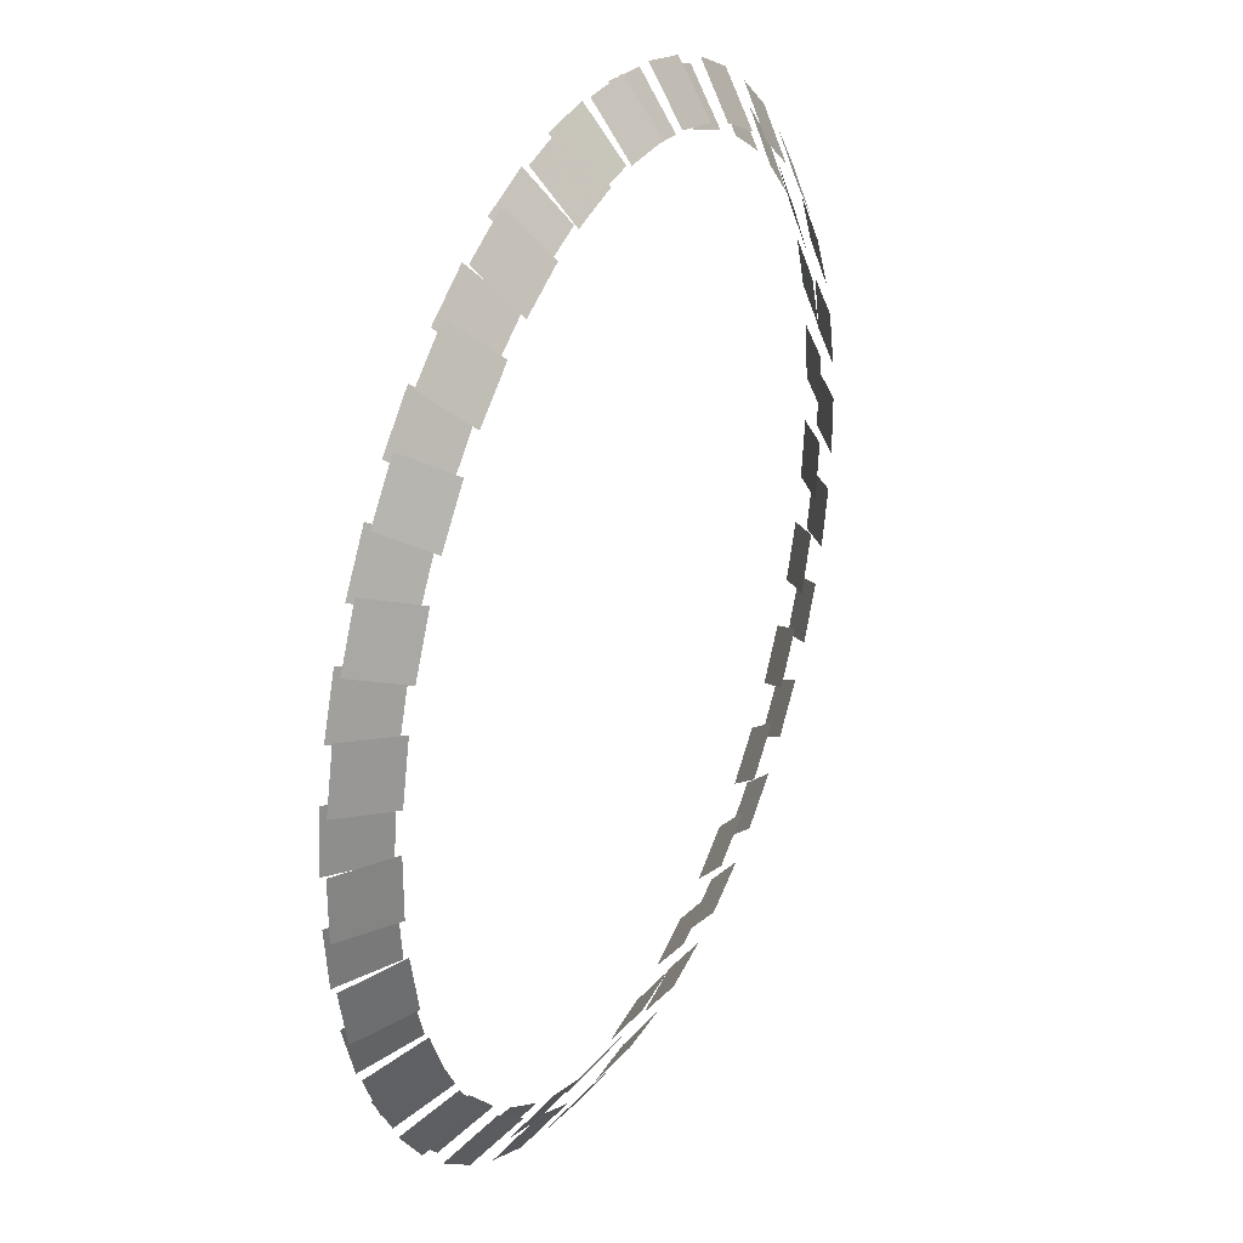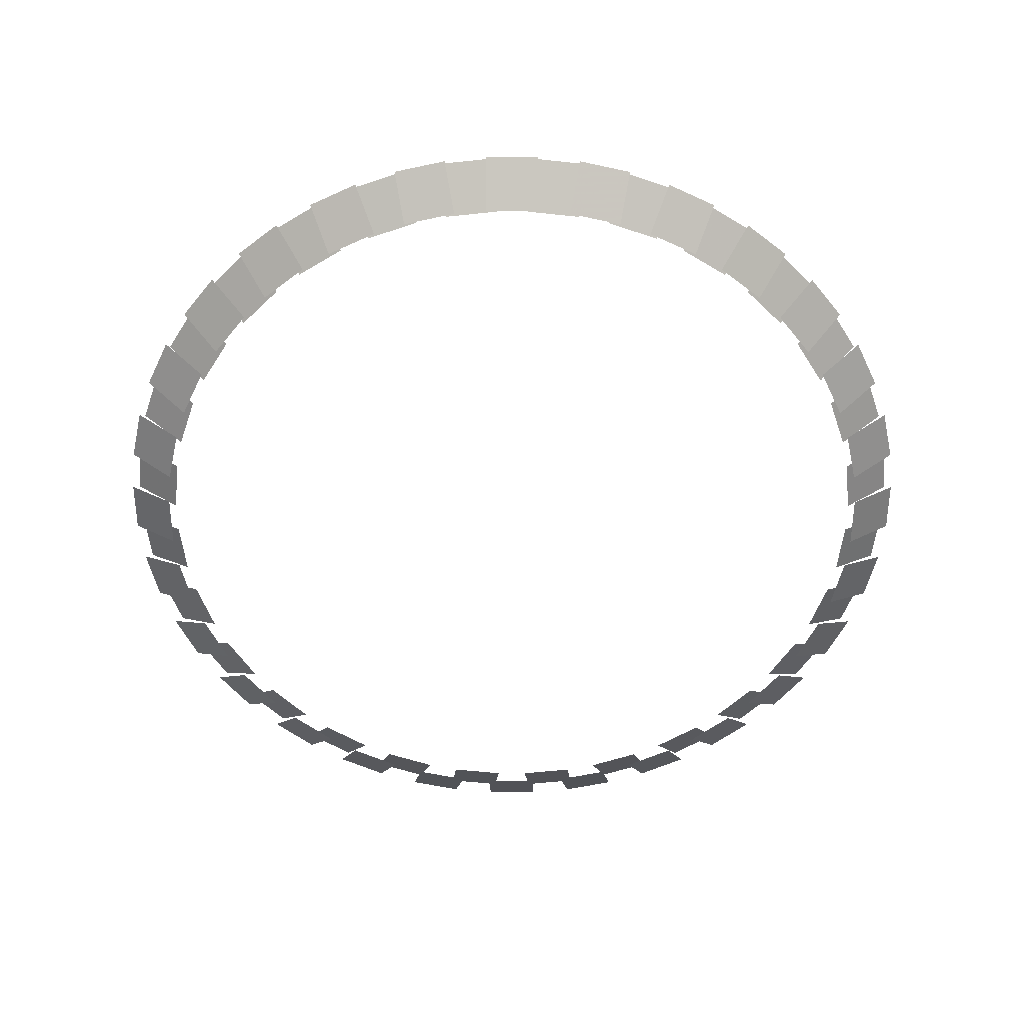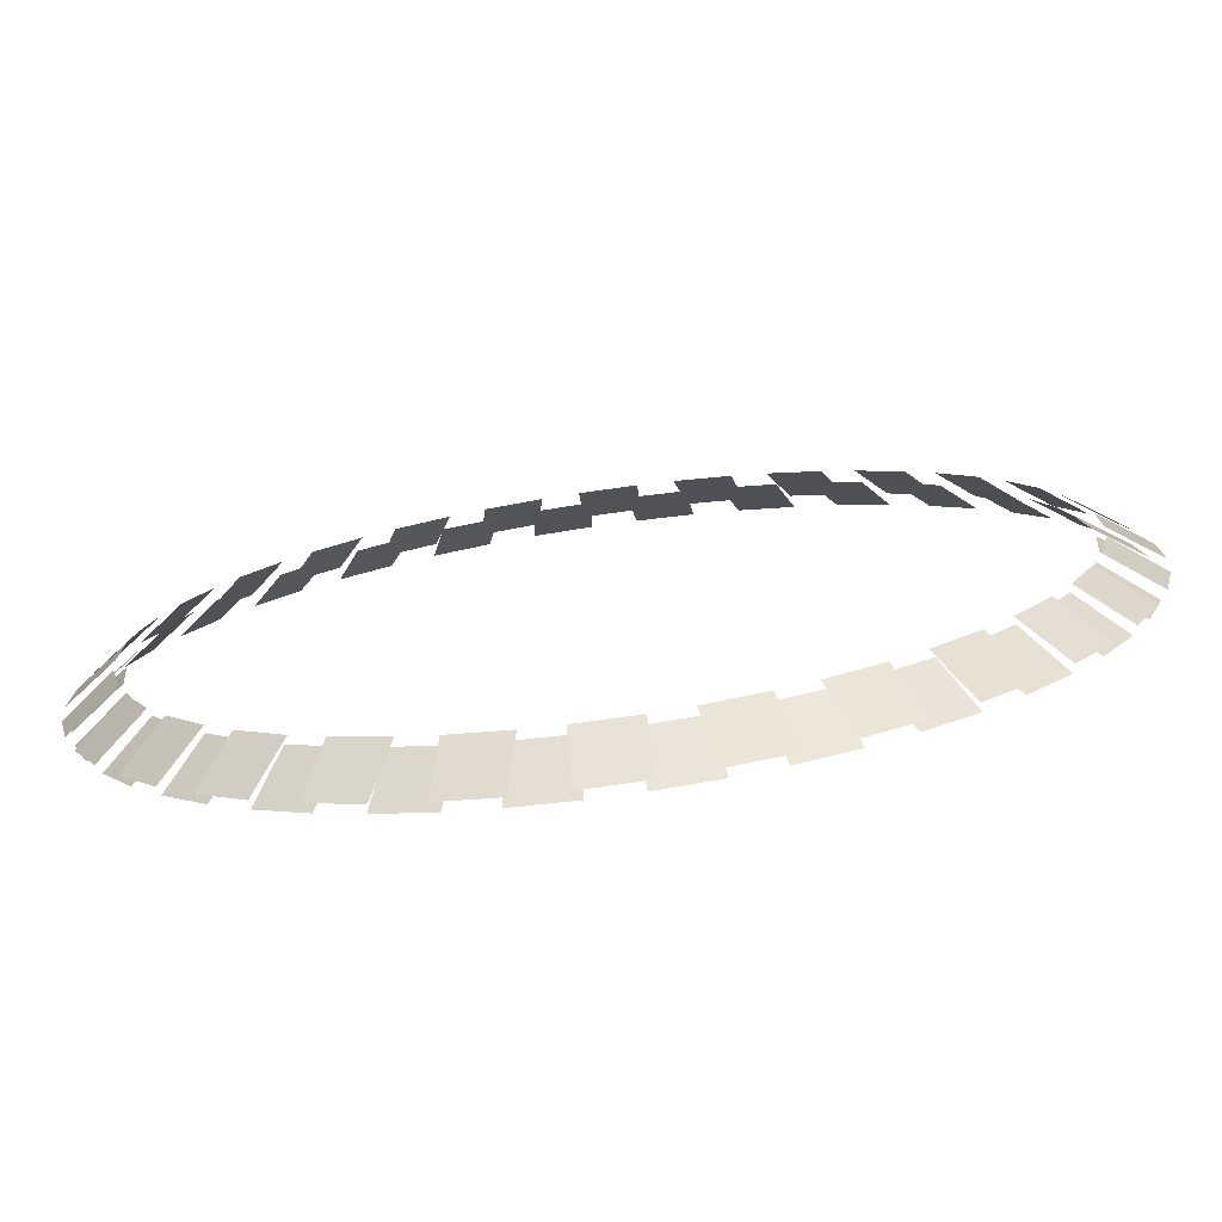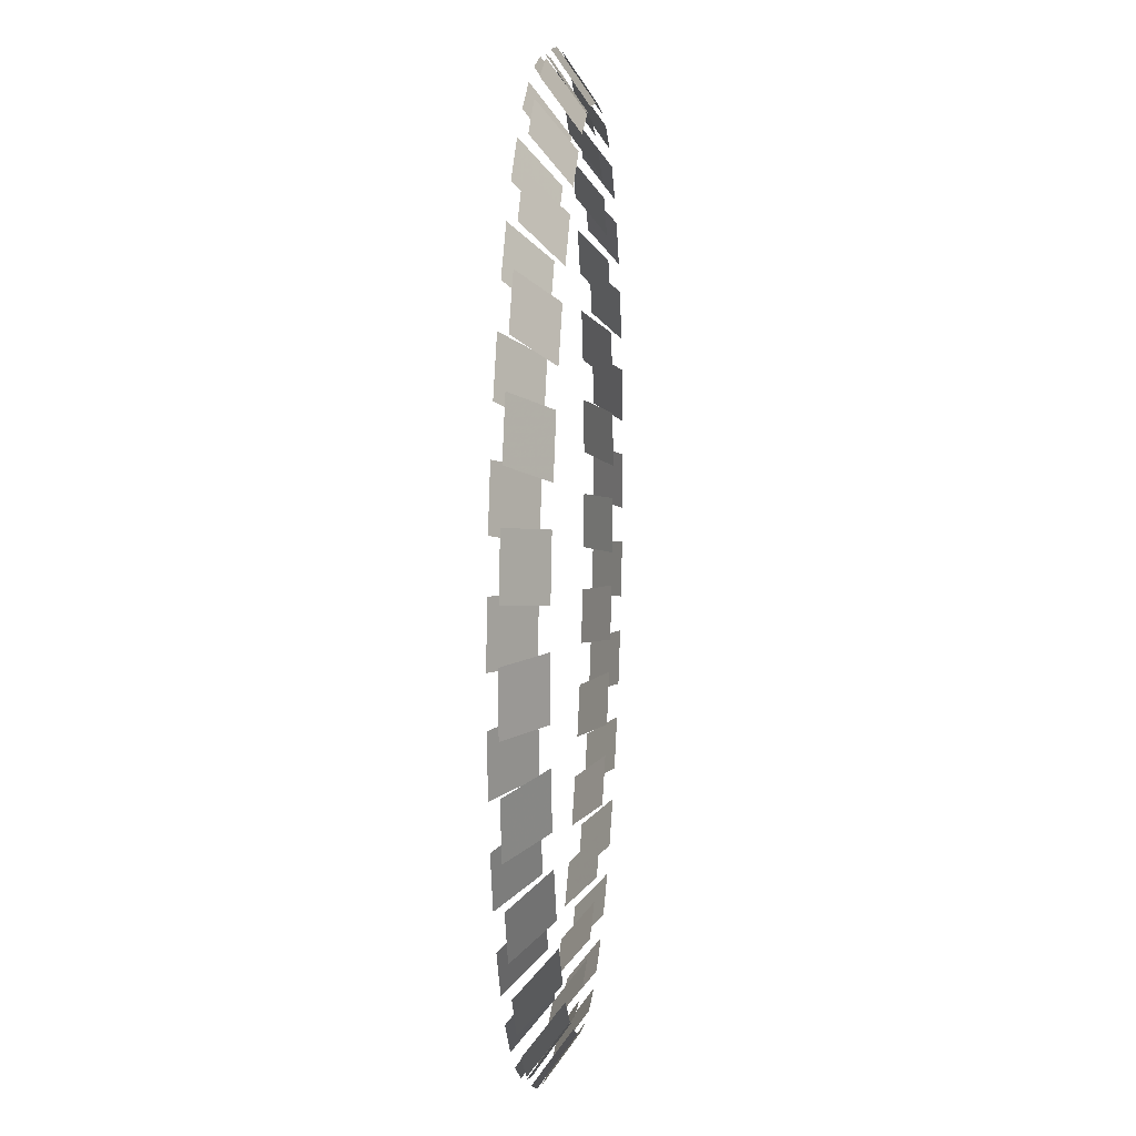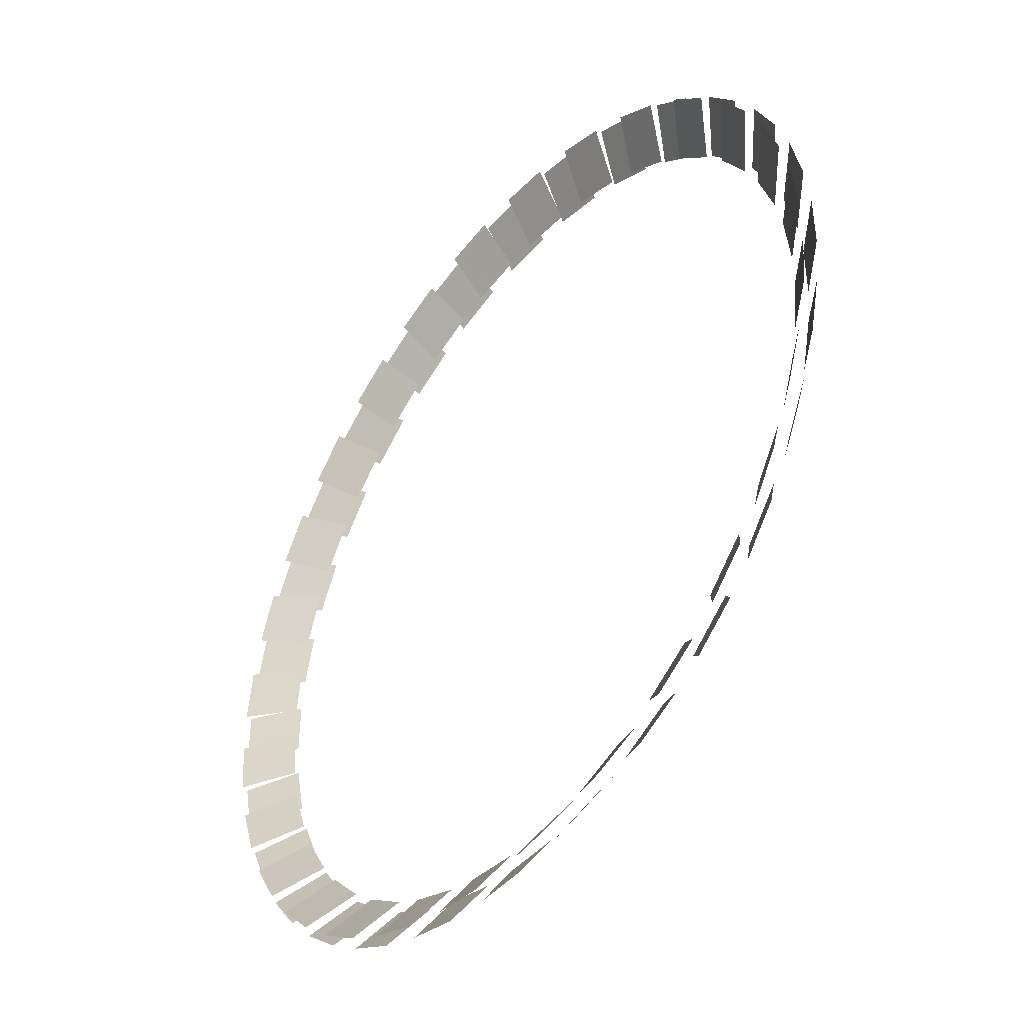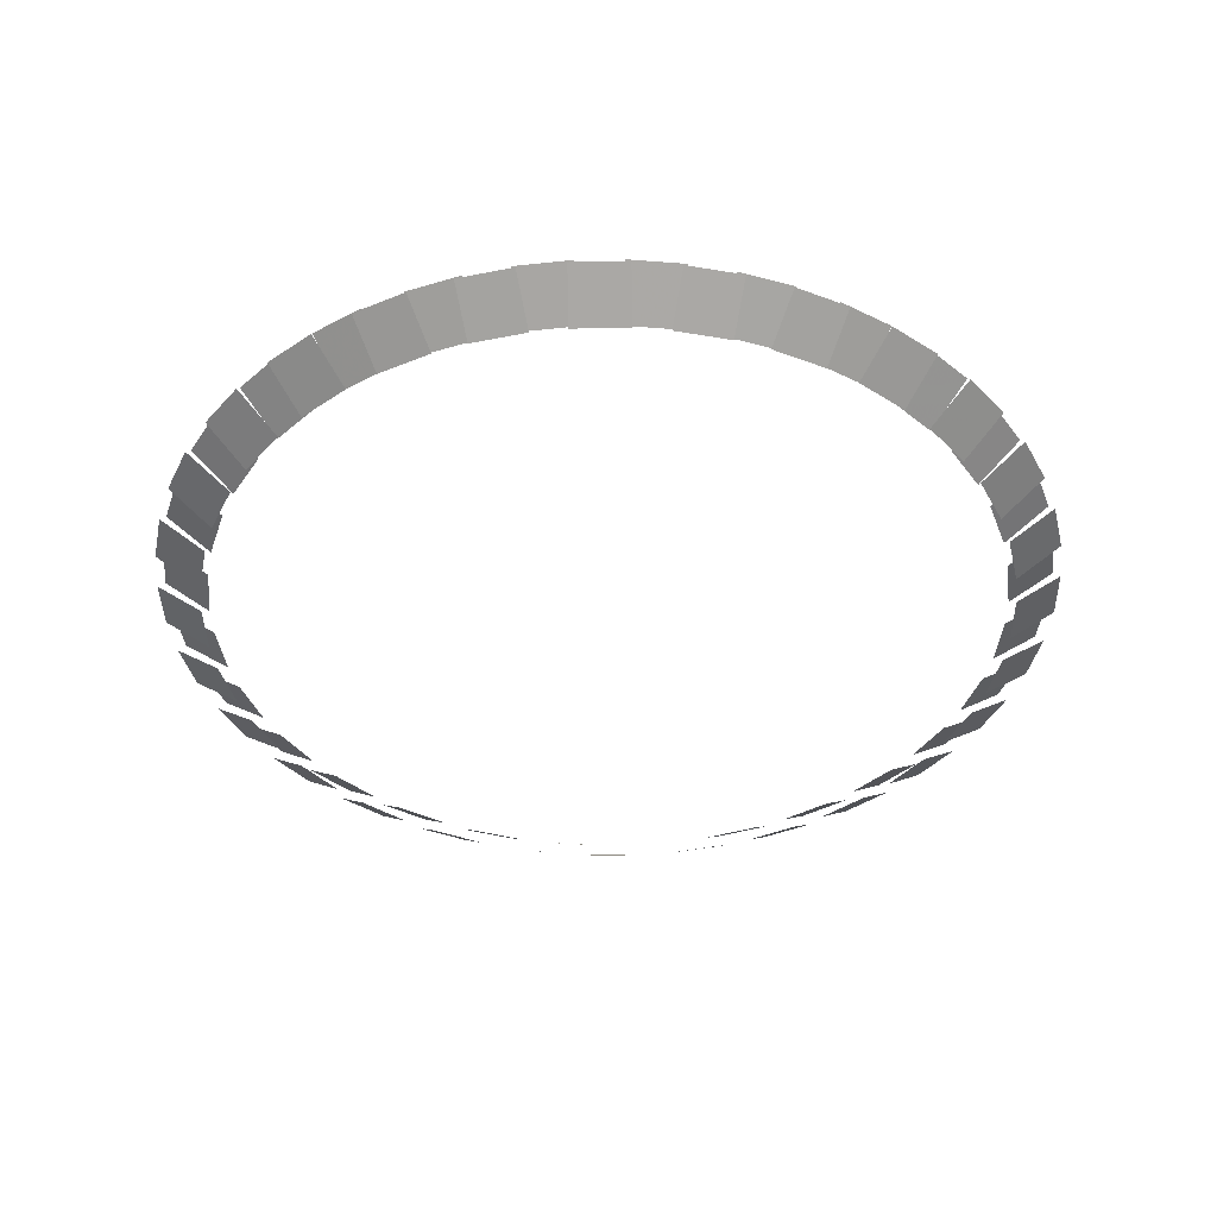
<metadata>
{"format":"obj","ext":"obj","renderer":"f3d","projection":"perspective","resolution":1024,"background":"white","views":[{"elev":29.9,"azim":115.2,"up":"+Y"},{"elev":-56.5,"azim":-12.9,"up":"+Z"},{"elev":-76.4,"azim":-172.1,"up":"+Y"},{"elev":12.8,"azim":94.9,"up":"+Y"},{"elev":-44.1,"azim":52.7,"up":"+Y"},{"elev":-40.3,"azim":-89.0,"up":"+Z"}]}
</metadata>
<code>
v -274.5 50.61 -517.2
v -278.9 11.75 -517.2
v -312.1 15.49 -493.9
v -307.7 54.34 -493.9
v -256.4 110.4 -517.2
v -269.3 73.53 -517.2
v -300.8 84.54 -493.9
v -287.9 121.4 -493.9
v -225.4 164.7 -517.2
v -246.2 131.6 -517.2
v -274.4 149.3 -493.9
v -253.6 182.5 -493.9
v -183.1 210.7 -517.2
v -210.7 183.1 -517.2
v -234.3 206.7 -493.9
v -206.7 234.3 -493.9
v -131.6 246.2 -517.2
v -164.7 225.4 -517.2
v -182.5 253.6 -493.9
v -149.3 274.4 -493.9
v -73.53 269.3 -517.2
v -110.4 256.4 -517.2
v -121.4 287.9 -493.9
v -84.54 300.8 -493.9
v -11.75 278.9 -517.2
v -50.61 274.5 -517.2
v -54.34 307.7 -493.9
v -15.49 312.1 -493.9
v 50.61 274.5 -517.2
v 11.75 278.9 -517.2
v 15.49 312.1 -493.9
v 54.34 307.7 -493.9
v 110.4 256.4 -517.2
v 73.53 269.3 -517.2
v 84.54 300.8 -493.9
v 121.4 287.9 -493.9
v 164.7 225.4 -517.2
v 131.6 246.2 -517.2
v 149.3 274.4 -493.9
v 182.5 253.6 -493.9
v 210.7 183.1 -517.2
v 183.1 210.7 -517.2
v 206.7 234.3 -493.9
v 234.3 206.7 -493.9
v 246.2 131.6 -517.2
v 225.4 164.7 -517.2
v 253.6 182.5 -493.9
v 274.4 149.3 -493.9
v 269.3 73.53 -517.2
v 256.4 110.4 -517.2
v 287.9 121.4 -493.9
v 300.8 84.54 -493.9
v 278.9 11.75 -517.2
v 274.5 50.61 -517.2
v 307.7 54.34 -493.9
v 312.1 15.49 -493.9
v 274.5 -50.61 -517.2
v 278.9 -11.75 -517.2
v 312.1 -15.49 -493.9
v 307.7 -54.34 -493.9
v 256.4 -110.4 -517.2
v 269.3 -73.53 -517.2
v 300.8 -84.54 -493.9
v 287.9 -121.4 -493.9
v 225.4 -164.7 -517.2
v 246.2 -131.6 -517.2
v 274.4 -149.3 -493.9
v 253.6 -182.5 -493.9
v 183.1 -210.7 -517.2
v 210.7 -183.1 -517.2
v 234.3 -206.7 -493.9
v 206.7 -234.3 -493.9
v 131.6 -246.2 -517.2
v 164.7 -225.4 -517.2
v 182.5 -253.6 -493.9
v 149.3 -274.4 -493.9
v 73.53 -269.3 -517.2
v 110.4 -256.4 -517.2
v 121.4 -287.9 -493.9
v 84.54 -300.8 -493.9
v 11.75 -278.9 -517.2
v 50.61 -274.5 -517.2
v 54.34 -307.7 -493.9
v 15.49 -312.1 -493.9
v -50.61 -274.5 -517.2
v -11.75 -278.9 -517.2
v -15.49 -312.1 -493.9
v -54.34 -307.7 -493.9
v -110.4 -256.4 -517.2
v -73.53 -269.3 -517.2
v -84.54 -300.8 -493.9
v -121.4 -287.9 -493.9
v -164.7 -225.4 -517.2
v -131.6 -246.2 -517.2
v -149.3 -274.4 -493.9
v -182.5 -253.6 -493.9
v -210.7 -183.1 -517.2
v -183.1 -210.7 -517.2
v -206.7 -234.3 -493.9
v -234.3 -206.7 -493.9
v -246.2 -131.6 -517.2
v -225.4 -164.7 -517.2
v -253.6 -182.5 -493.9
v -274.4 -149.3 -493.9
v -269.3 -73.53 -517.2
v -256.4 -110.4 -517.2
v -287.9 -121.4 -493.9
v -300.8 -84.54 -493.9
v -278.9 -11.75 -517.2
v -274.5 -50.61 -517.2
v -307.7 -54.34 -493.9
v -312.1 -15.49 -493.9
v -280.2 43.9 -523.9
v -271.5 82.02 -523.9
v -304 89.44 -500.5
v -312.7 51.32 -500.5
v -263.4 105.2 -523.9
v -246.5 140.4 -523.9
v -276.5 154.9 -500.5
v -293.5 119.6 -500.5
v -233.4 161.1 -523.9
v -209 191.7 -523.9
v -235.1 212.5 -500.5
v -259.5 181.9 -500.5
v -191.7 209 -523.9
v -161.1 233.4 -523.9
v -181.9 259.5 -500.5
v -212.5 235.1 -500.5
v -140.4 246.5 -523.9
v -105.2 263.4 -523.9
v -119.6 293.5 -500.5
v -154.9 276.5 -500.5
v -82.02 271.5 -523.9
v -43.9 280.2 -523.9
v -51.32 312.7 -500.5
v -89.44 304 -500.5
v -19.55 283 -523.9
v 19.55 283 -523.9
v 19.55 316.3 -500.5
v -19.55 316.3 -500.5
v 43.9 280.2 -523.9
v 82.02 271.5 -523.9
v 89.44 304 -500.5
v 51.32 312.7 -500.5
v 105.2 263.4 -523.9
v 140.4 246.5 -523.9
v 154.9 276.5 -500.5
v 119.6 293.5 -500.5
v 161.1 233.4 -523.9
v 191.7 209 -523.9
v 212.5 235.1 -500.5
v 181.9 259.5 -500.5
v 209 191.7 -523.9
v 233.4 161.1 -523.9
v 259.5 181.9 -500.5
v 235.1 212.5 -500.5
v 246.5 140.4 -523.9
v 263.4 105.2 -523.9
v 293.5 119.6 -500.5
v 276.5 154.9 -500.5
v 271.5 82.02 -523.9
v 280.2 43.9 -523.9
v 312.7 51.32 -500.5
v 304 89.44 -500.5
v 283 19.55 -523.9
v 283 -19.55 -523.9
v 316.3 -19.55 -500.5
v 316.3 19.55 -500.5
v 280.2 -43.9 -523.9
v 271.5 -82.02 -523.9
v 304 -89.44 -500.5
v 312.7 -51.32 -500.5
v 263.4 -105.2 -523.9
v 246.5 -140.4 -523.9
v 276.5 -154.9 -500.5
v 293.5 -119.6 -500.5
v 233.4 -161.1 -523.9
v 209 -191.7 -523.9
v 235.1 -212.5 -500.5
v 259.5 -181.9 -500.5
v 191.7 -209 -523.9
v 161.1 -233.4 -523.9
v 181.9 -259.5 -500.5
v 212.5 -235.1 -500.5
v 140.4 -246.5 -523.9
v 105.2 -263.4 -523.9
v 119.6 -293.5 -500.5
v 154.9 -276.5 -500.5
v 82.02 -271.5 -523.9
v 43.9 -280.2 -523.9
v 51.32 -312.7 -500.5
v 89.44 -304 -500.5
v 19.55 -283 -523.9
v -19.55 -283 -523.9
v -19.55 -316.3 -500.5
v 19.55 -316.3 -500.5
v -43.9 -280.2 -523.9
v -82.02 -271.5 -523.9
v -89.44 -304 -500.5
v -51.32 -312.7 -500.5
v -105.2 -263.4 -523.9
v -140.4 -246.5 -523.9
v -154.9 -276.5 -500.5
v -119.6 -293.5 -500.5
v -161.1 -233.4 -523.9
v -191.7 -209 -523.9
v -212.5 -235.1 -500.5
v -181.9 -259.5 -500.5
v -209 -191.7 -523.9
v -233.4 -161.1 -523.9
v -259.5 -181.9 -500.5
v -235.1 -212.5 -500.5
v -246.5 -140.4 -523.9
v -263.4 -105.2 -523.9
v -293.5 -119.6 -500.5
v -276.5 -154.9 -500.5
v -271.5 -82.02 -523.9
v -280.2 -43.9 -523.9
v -312.7 -51.32 -500.5
v -304 -89.44 -500.5
v -283 -19.55 -523.9
v -283 19.55 -523.9
v -316.3 19.55 -500.5
v -316.3 -19.55 -500.5
f 1 2 3 4
f 5 6 7 8
f 9 10 11 12
f 13 14 15 16
f 17 18 19 20
f 21 22 23 24
f 25 26 27 28
f 29 30 31 32
f 33 34 35 36
f 37 38 39 40
f 41 42 43 44
f 45 46 47 48
f 49 50 51 52
f 53 54 55 56
f 57 58 59 60
f 61 62 63 64
f 65 66 67 68
f 69 70 71 72
f 73 74 75 76
f 77 78 79 80
f 81 82 83 84
f 85 86 87 88
f 89 90 91 92
f 93 94 95 96
f 97 98 99 100
f 101 102 103 104
f 105 106 107 108
f 109 110 111 112
f 113 114 115 116
f 117 118 119 120
f 121 122 123 124
f 125 126 127 128
f 129 130 131 132
f 133 134 135 136
f 137 138 139 140
f 141 142 143 144
f 145 146 147 148
f 149 150 151 152
f 153 154 155 156
f 157 158 159 160
f 161 162 163 164
f 165 166 167 168
f 169 170 171 172
f 173 174 175 176
f 177 178 179 180
f 181 182 183 184
f 185 186 187 188
f 189 190 191 192
f 193 194 195 196
f 197 198 199 200
f 201 202 203 204
f 205 206 207 208
f 209 210 211 212
f 213 214 215 216
f 217 218 219 220
f 221 222 223 224

</code>
